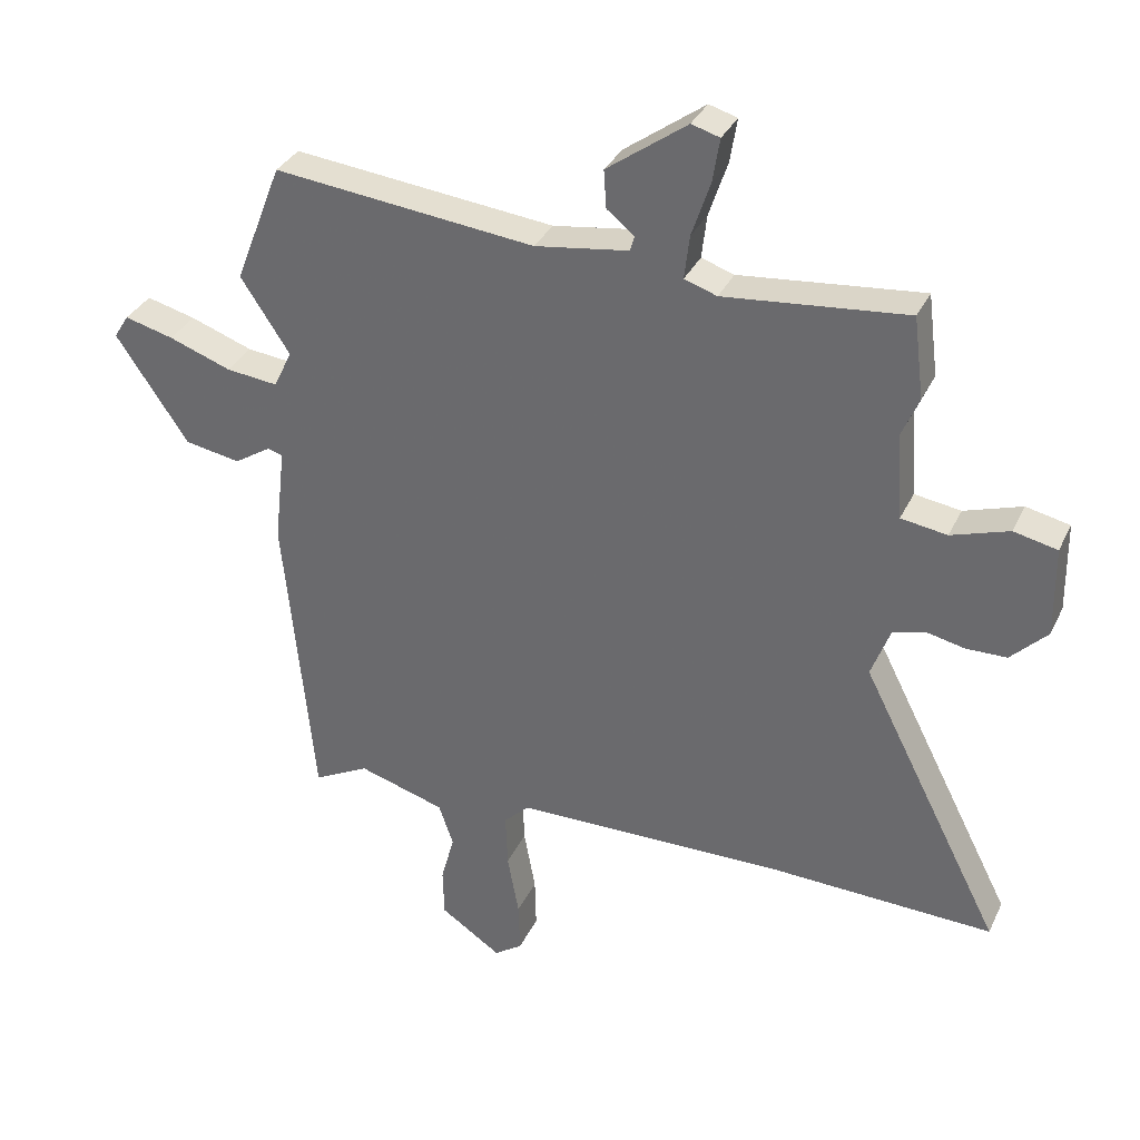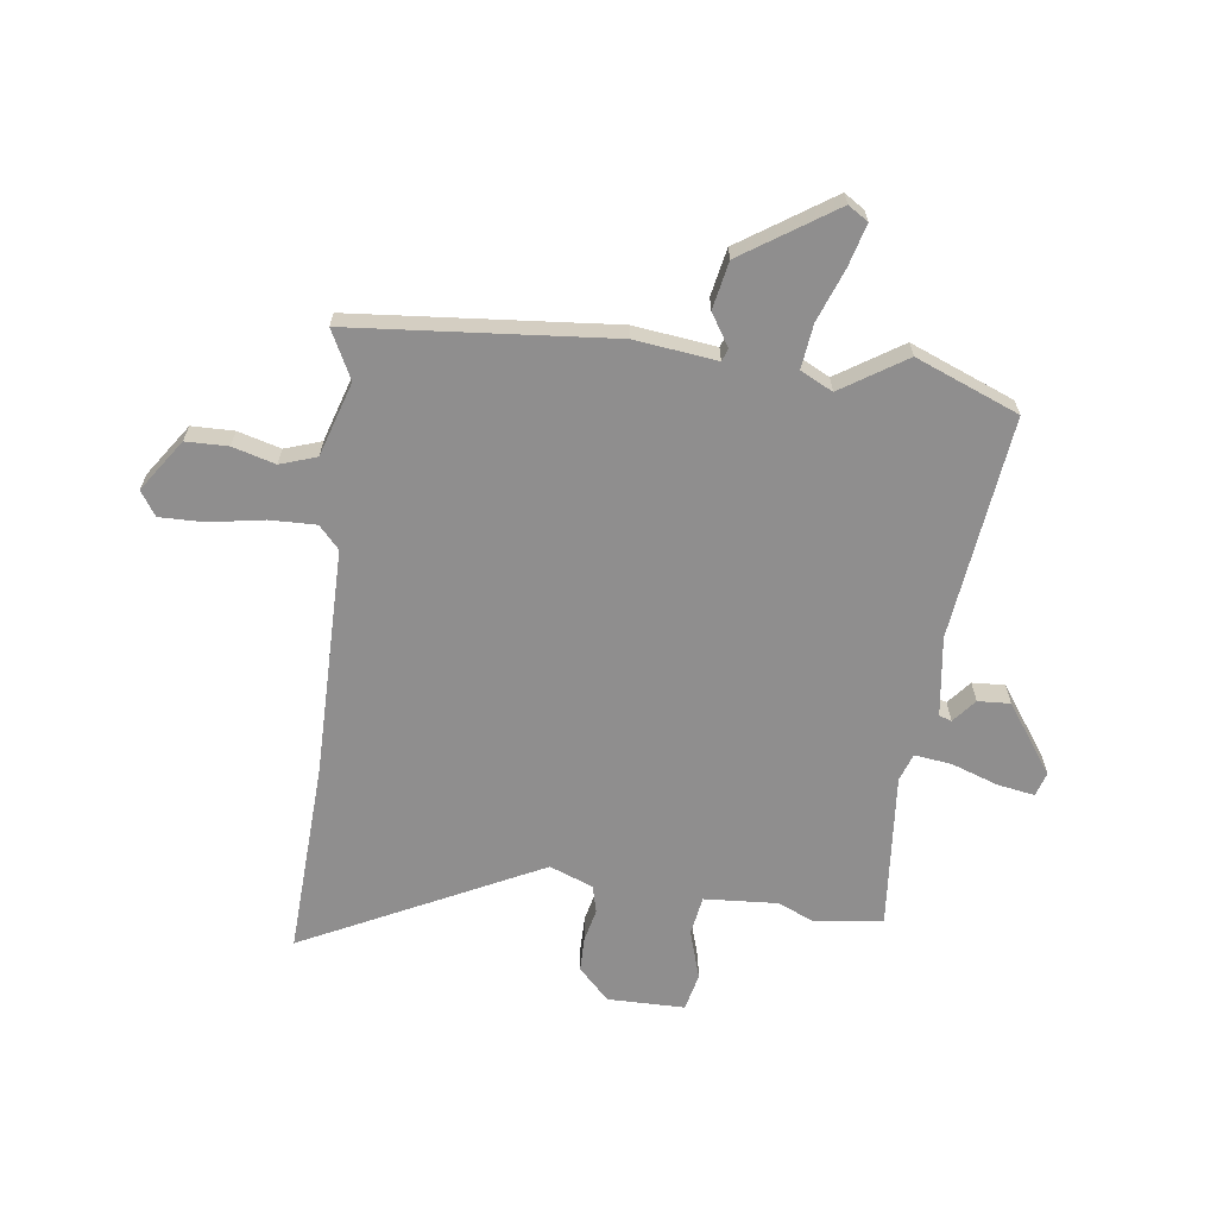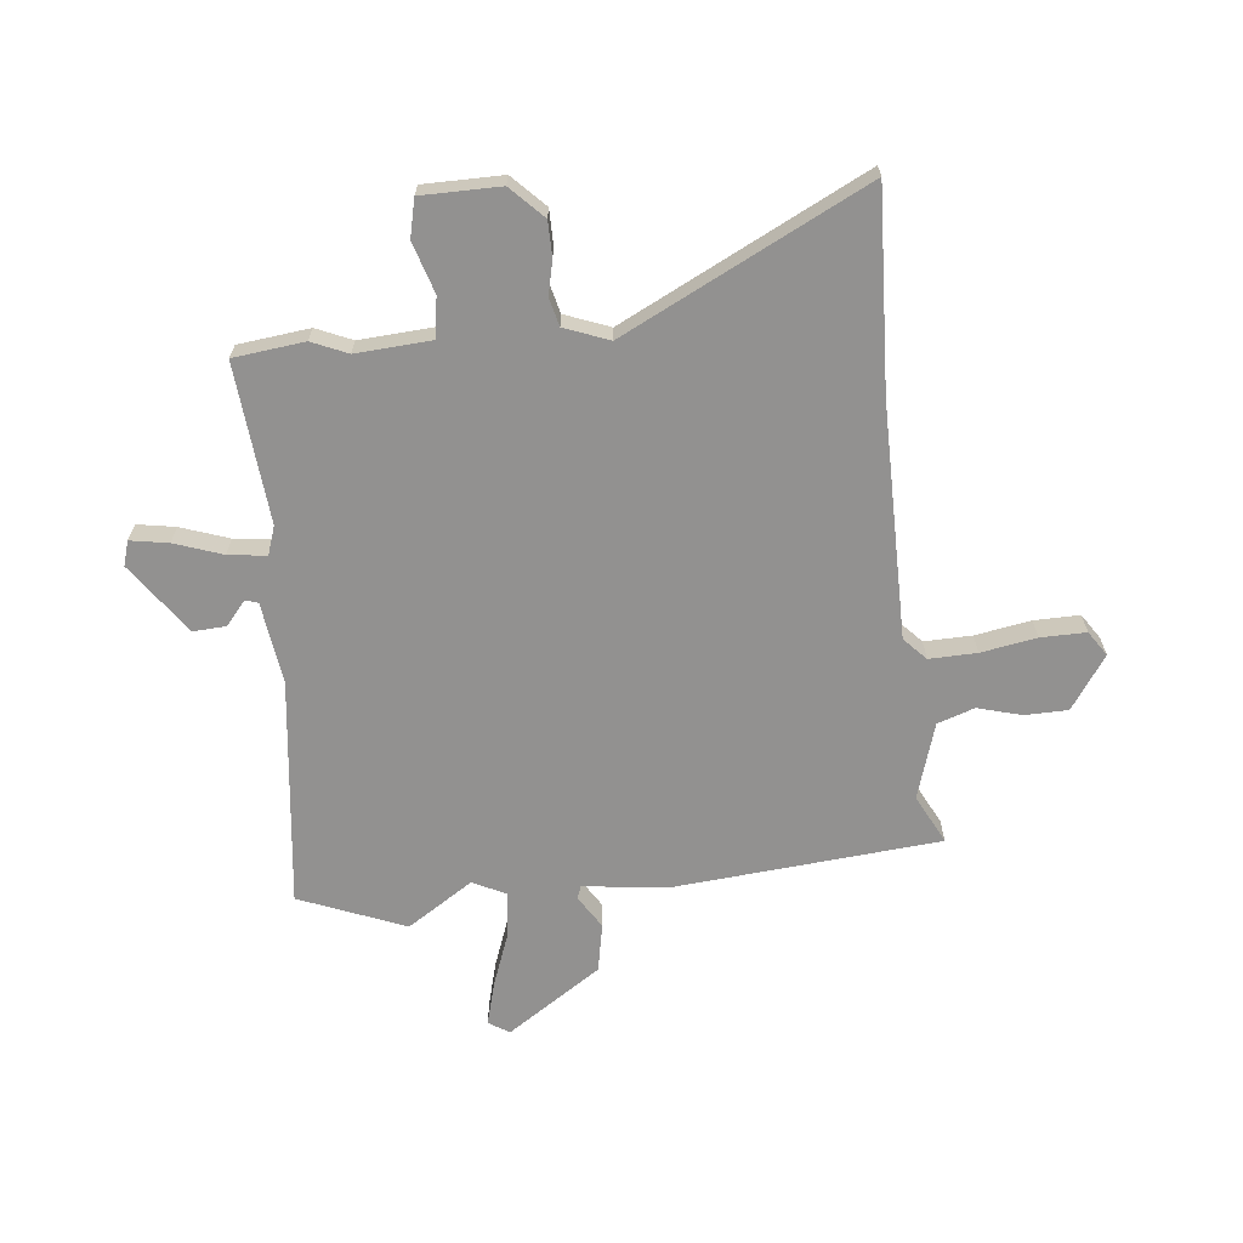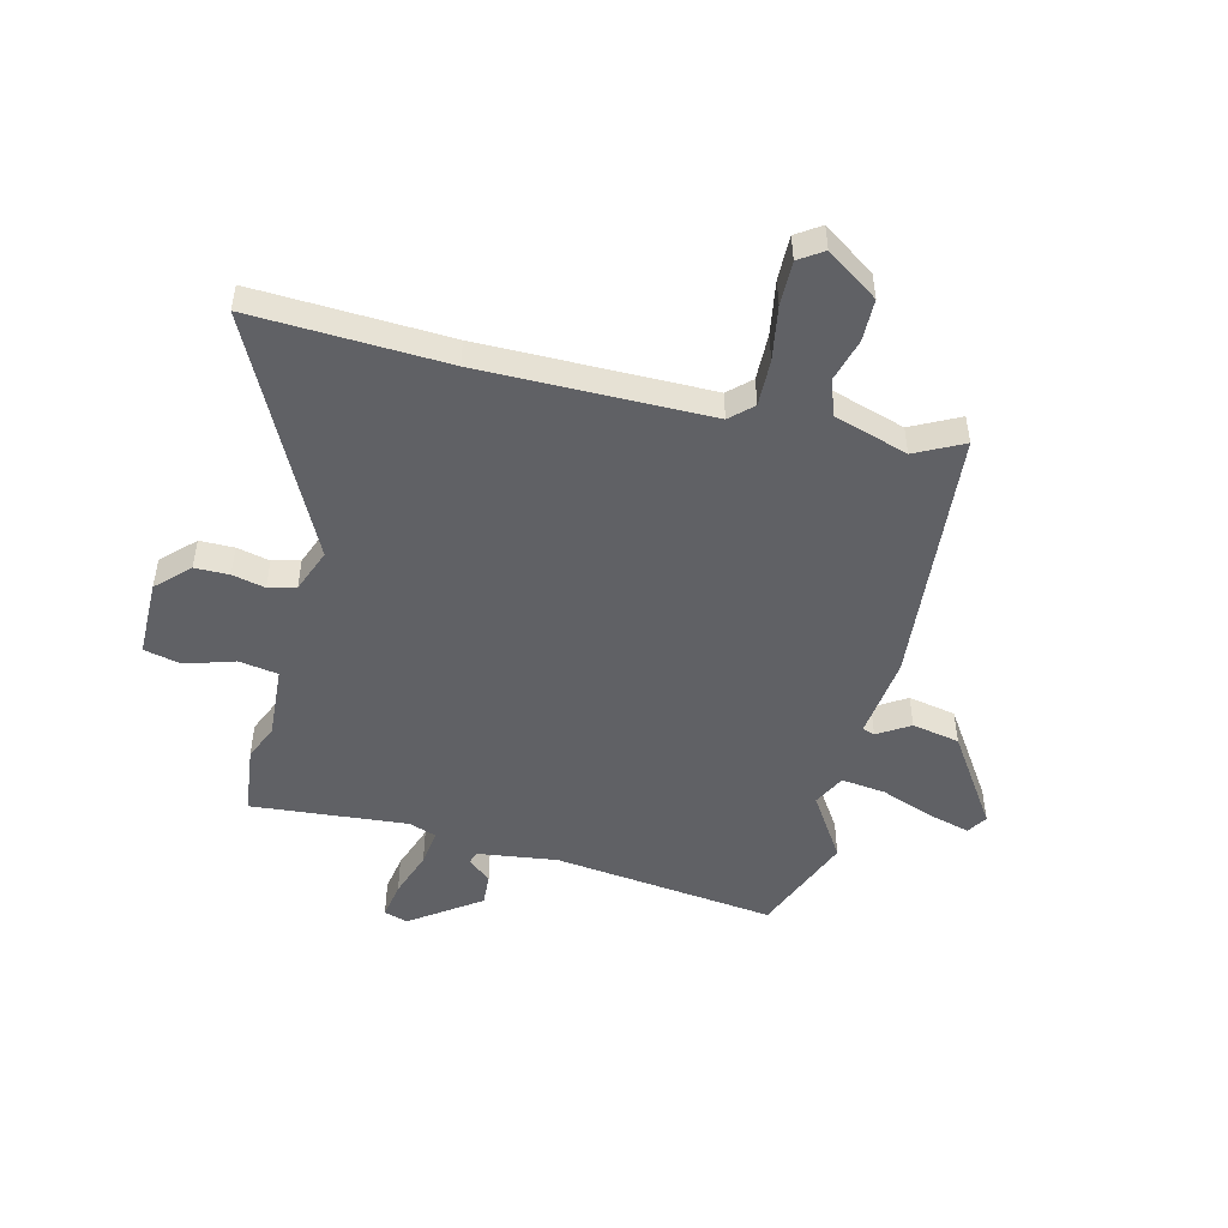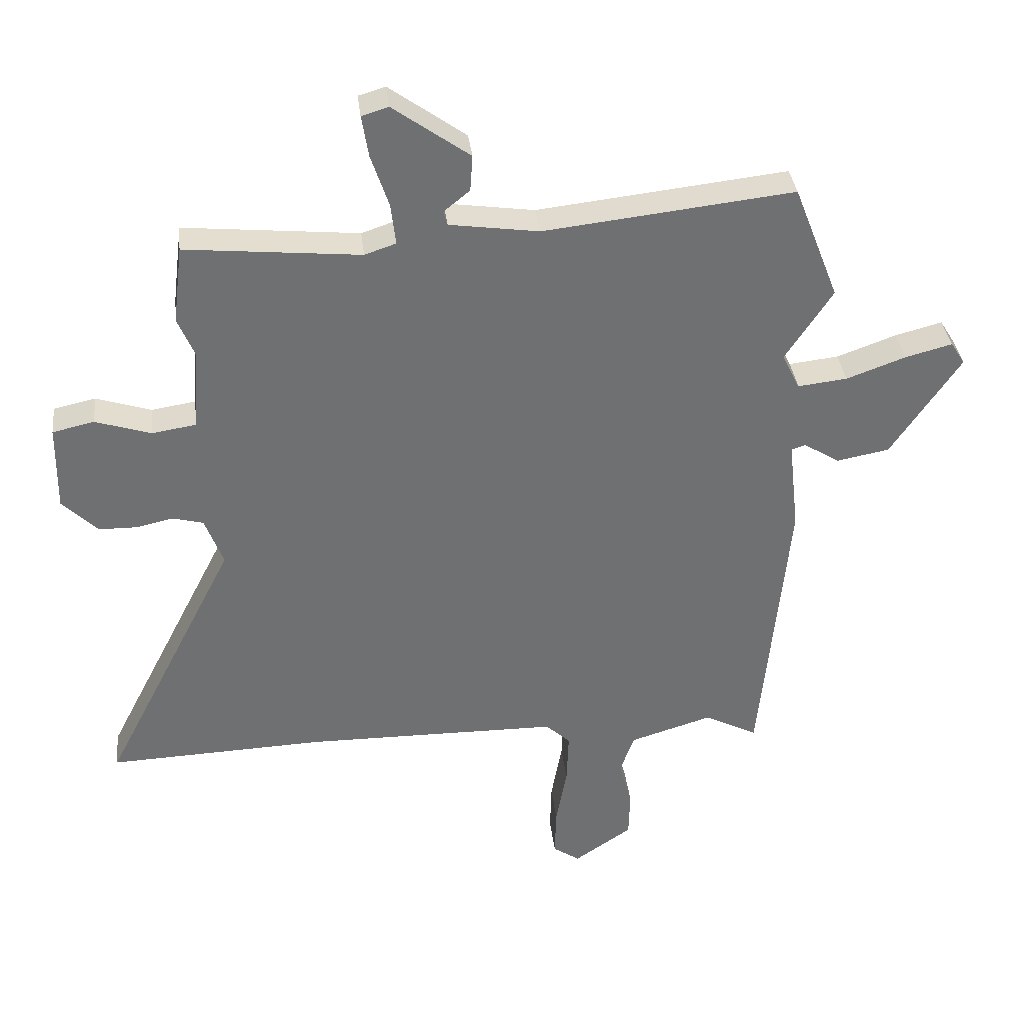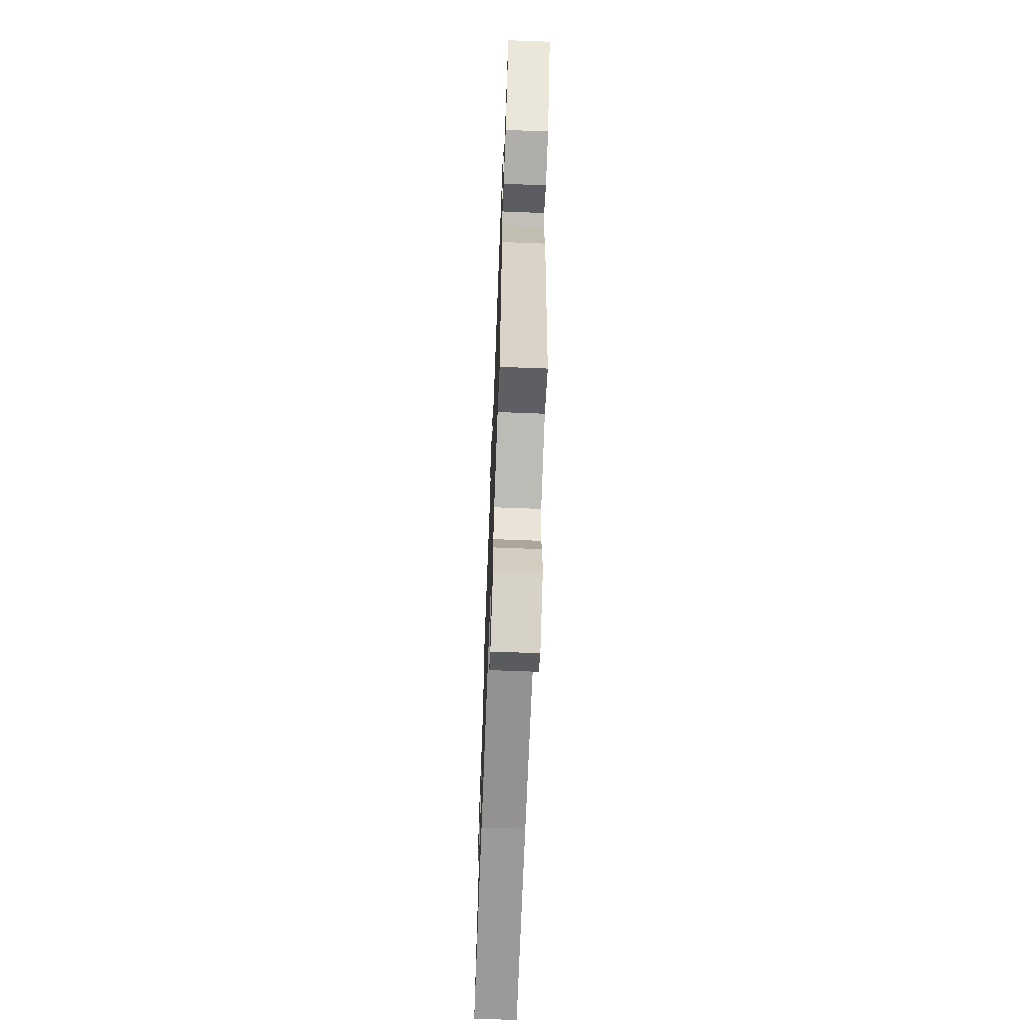
<metadata>
{"format":"obj","ext":"obj","renderer":"f3d","projection":"perspective","resolution":1024,"background":"white","views":[{"elev":33.5,"azim":22.5,"up":"+Z"},{"elev":-65.0,"azim":-98.0,"up":"+Y"},{"elev":-66.1,"azim":95.5,"up":"+Y"},{"elev":-49.3,"azim":165.5,"up":"+Y"},{"elev":35.5,"azim":173.4,"up":"+Z"},{"elev":-67.1,"azim":-92.2,"up":"+Z"}]}
</metadata>
<code>
v 0.497 0.07 0.525
v 0.513 0.07 0.398
v 0.486 0.07 0.334
v 0.496 0.07 0.2
v 0.568 0.07 0.189
v 0.658 0.07 0.218
v 0.726 0.07 0.203
v 0.728 0.07 0.062
v 0.671 0.07 0.005
v 0.608 0.07 0.004
v 0.548 0.07 0.017
v 0.498 0.07 0.004
v 0.468 0.07 -0.076
v 0.688 0.07 -0.507
v 0.333 0.07 -0.494
v -0.085 0.07 -0.499
v -0.125 0.07 -0.537
v -0.122 0.07 -0.622
v -0.104 0.07 -0.721
v -0.102 0.07 -0.802
v -0.146 0.07 -0.832
v -0.241 0.07 -0.768
v -0.243 0.07 -0.691
v -0.222 0.07 -0.613
v -0.245 0.07 -0.547
v -0.381 0.07 -0.506
v -0.468 0.07 -0.551
v -0.514 0.07 -0.076
v -0.497 0.07 0.074
v -0.52 0.07 0.082
v -0.578 0.07 0.045
v -0.665 0.07 0.061
v -0.778 0.07 0.228
v -0.755 0.07 0.265
v -0.678 0.07 0.245
v -0.581 0.07 0.21
v -0.5 0.07 0.201
v -0.471 0.07 0.26
v -0.548 0.07 0.377
v -0.474 0.07 0.566
v -0.066 0.07 0.521
v 0.08 0.07 0.542
v 0.087 0.07 0.565
v 0.044 0.07 0.6
v 0.04 0.07 0.659
v 0.165 0.07 0.749
v 0.209 0.07 0.736
v 0.198 0.07 0.668
v 0.169 0.07 0.582
v 0.161 0.07 0.514
v 0.212 0.07 0.497
v 0.497 0 0.525
v 0.513 0 0.398
v 0.486 0 0.334
v 0.496 0 0.2
v 0.568 0 0.189
v 0.658 0 0.218
v 0.726 0 0.203
v 0.728 0 0.062
v 0.671 0 0.005
v 0.608 0 0.004
v 0.548 0 0.017
v 0.498 0 0.004
v 0.468 0 -0.076
v 0.688 0 -0.507
v 0.333 0 -0.494
v -0.085 0 -0.499
v -0.125 0 -0.537
v -0.122 0 -0.622
v -0.104 0 -0.721
v -0.102 0 -0.802
v -0.146 0 -0.832
v -0.241 0 -0.768
v -0.243 0 -0.691
v -0.222 0 -0.613
v -0.245 0 -0.547
v -0.381 0 -0.506
v -0.468 0 -0.551
v -0.514 0 -0.076
v -0.497 0 0.074
v -0.52 0 0.082
v -0.578 0 0.045
v -0.665 0 0.061
v -0.778 0 0.228
v -0.755 0 0.265
v -0.678 0 0.245
v -0.581 0 0.21
v -0.5 0 0.201
v -0.471 0 0.26
v -0.548 0 0.377
v -0.474 0 0.566
v -0.066 0 0.521
v 0.08 0 0.542
v 0.087 0 0.565
v 0.044 0 0.6
v 0.04 0 0.659
v 0.165 0 0.749
v 0.209 0 0.736
v 0.198 0 0.668
v 0.169 0 0.582
v 0.161 0 0.514
v 0.212 0 0.497
f 46 47 48 49
f 46 49 50
f 43 44 45 46
f 42 43 46 50
f 41 42 50
f 38 39 40 41
f 37 38 41 50
f 33 34 35 36
f 33 36 37
f 30 31 32 33
f 29 30 33 37
f 26 27 28 29
f 25 26 29 37
f 24 25 37 50
f 18 19 20 21
f 17 18 21 22
f 13 14 15
f 13 15 16
f 12 13 16
f 8 9 10 11
f 6 7 8 11
f 5 6 11 12
f 4 5 12 16
f 51 1 2 3
f 17 22 23 24
f 17 24 50 51
f 16 17 51
f 3 4 16 51
f 100 99 98 97
f 101 100 97
f 97 96 95 94
f 101 97 94 93
f 101 93 92
f 92 91 90 89
f 101 92 89 88
f 87 86 85 84
f 88 87 84
f 84 83 82 81
f 88 84 81 80
f 80 79 78 77
f 88 80 77 76
f 101 88 76 75
f 72 71 70 69
f 73 72 69 68
f 66 65 64
f 67 66 64
f 67 64 63
f 62 61 60 59
f 62 59 58 57
f 63 62 57 56
f 67 63 56 55
f 54 53 52 102
f 75 74 73 68
f 102 101 75 68
f 102 68 67
f 102 67 55 54
f 1 52 53 2
f 2 53 54 3
f 3 54 55 4
f 4 55 56 5
f 5 56 57 6
f 6 57 58 7
f 7 58 59 8
f 8 59 60 9
f 9 60 61 10
f 10 61 62 11
f 11 62 63 12
f 12 63 64 13
f 13 64 65 14
f 14 65 66 15
f 15 66 67 16
f 16 67 68 17
f 17 68 69 18
f 18 69 70 19
f 19 70 71 20
f 20 71 72 21
f 21 72 73 22
f 22 73 74 23
f 23 74 75 24
f 24 75 76 25
f 25 76 77 26
f 26 77 78 27
f 27 78 79 28
f 28 79 80 29
f 29 80 81 30
f 30 81 82 31
f 31 82 83 32
f 32 83 84 33
f 33 84 85 34
f 34 85 86 35
f 35 86 87 36
f 36 87 88 37
f 37 88 89 38
f 38 89 90 39
f 39 90 91 40
f 40 91 92 41
f 41 92 93 42
f 42 93 94 43
f 43 94 95 44
f 44 95 96 45
f 45 96 97 46
f 46 97 98 47
f 47 98 99 48
f 48 99 100 49
f 49 100 101 50
f 50 101 102 51
f 51 102 52 1

</code>
